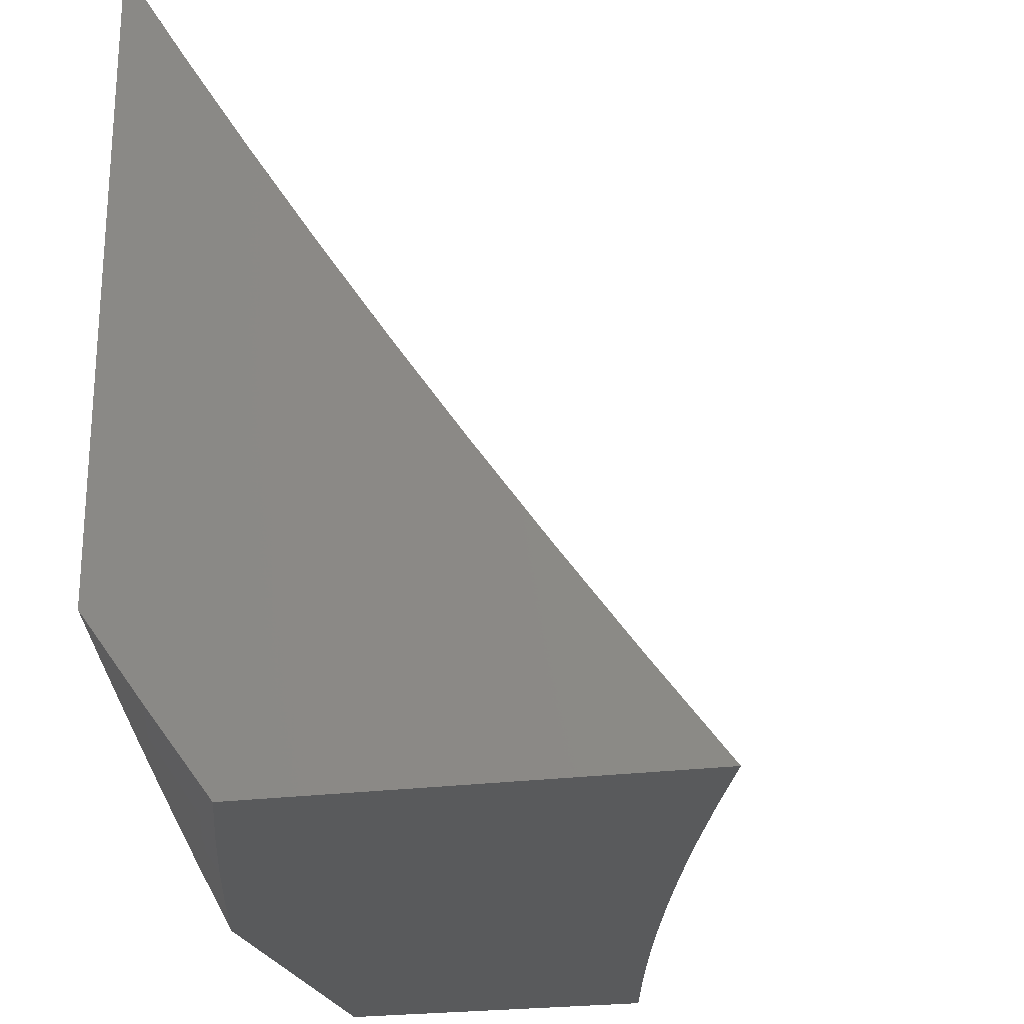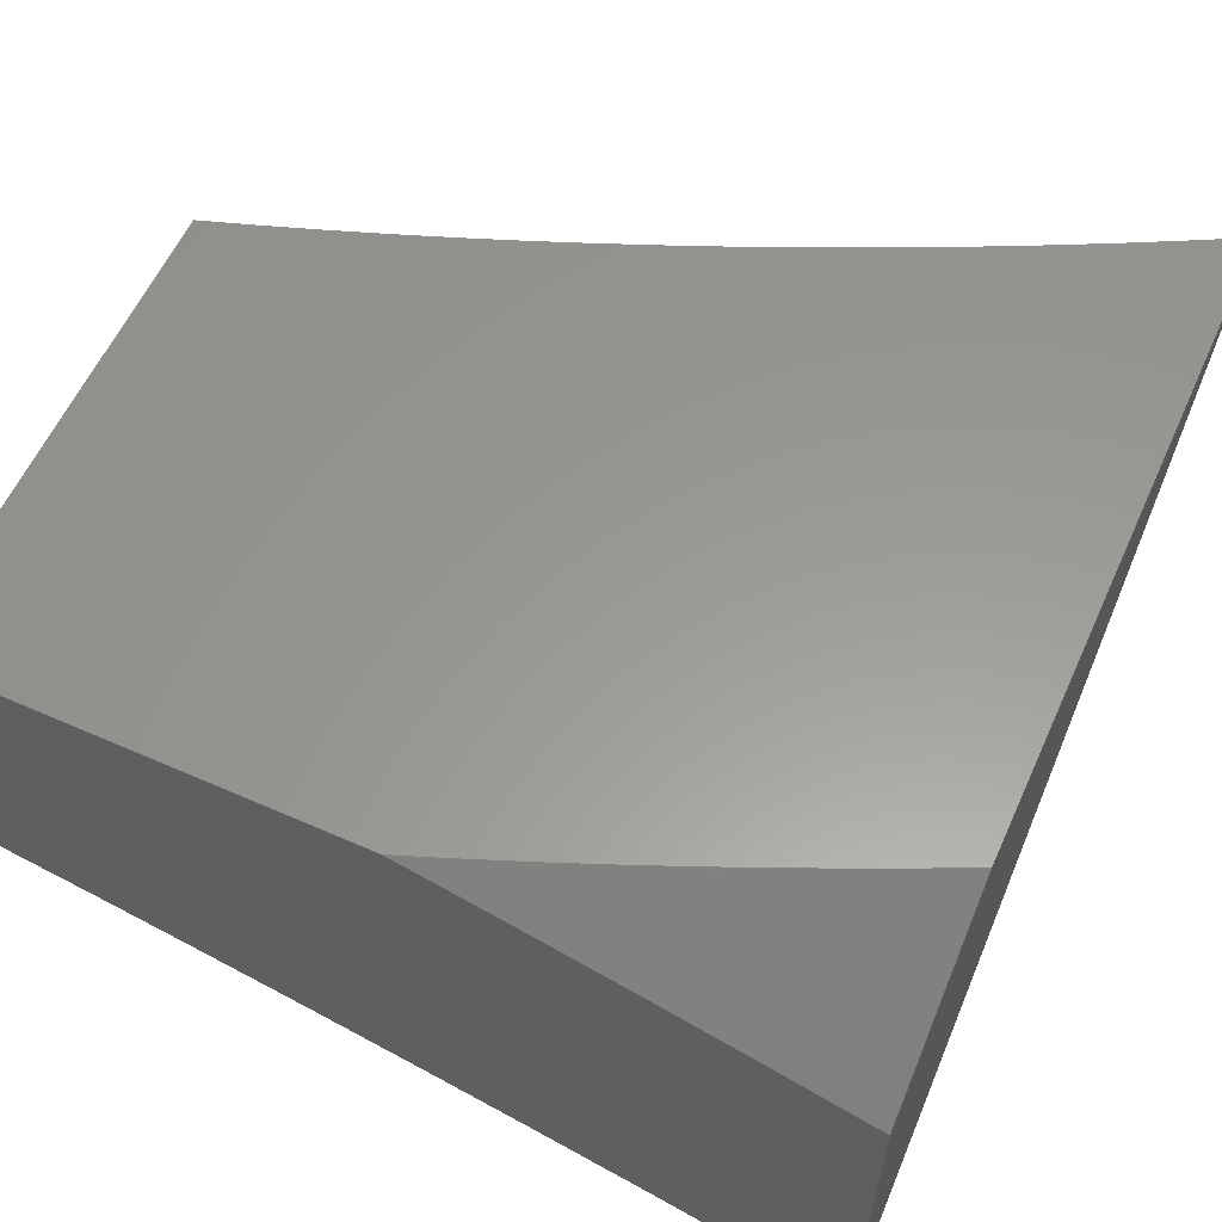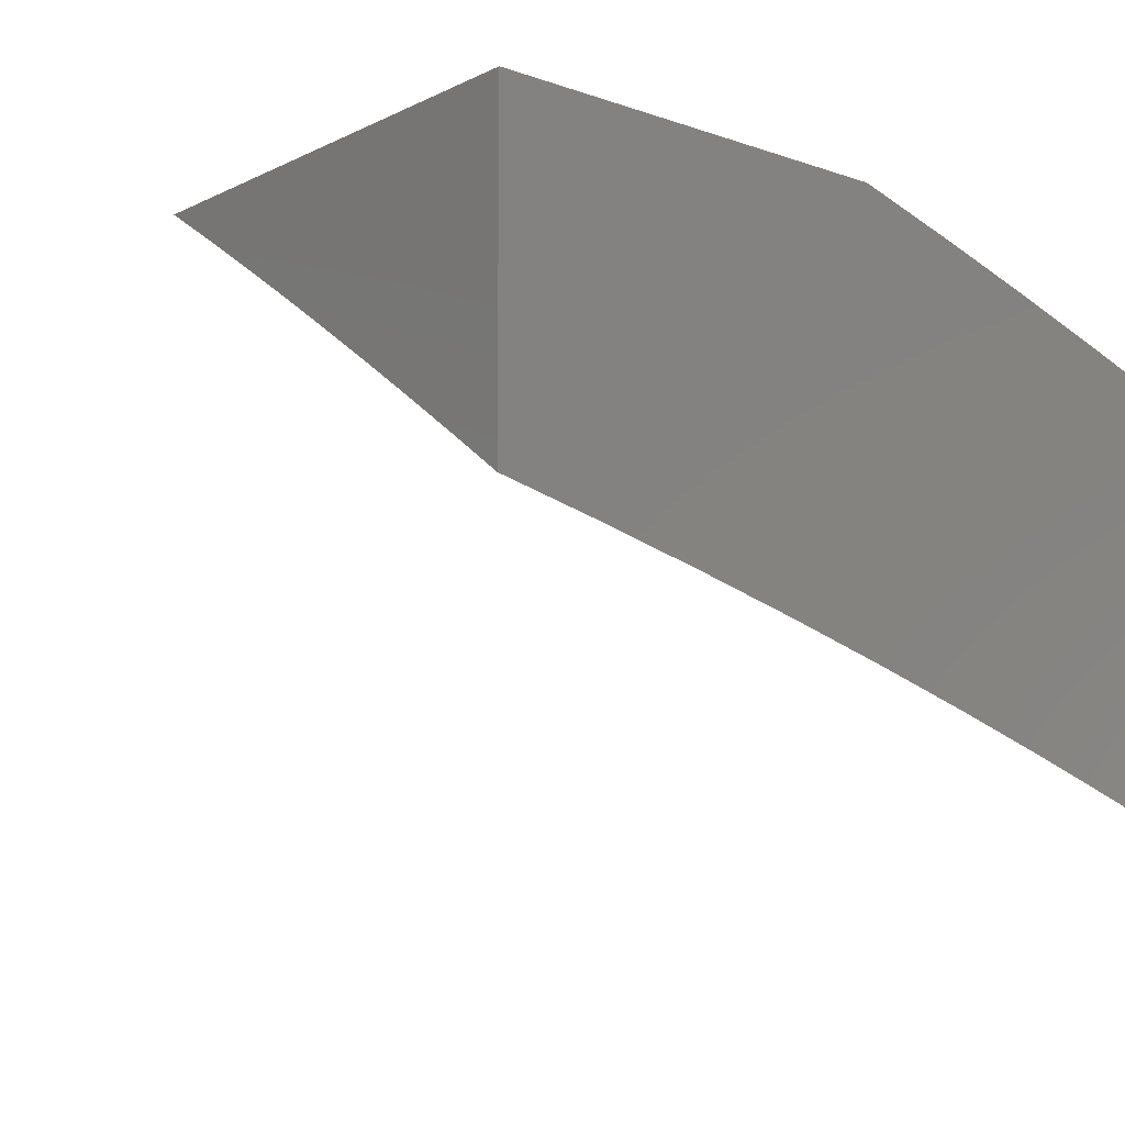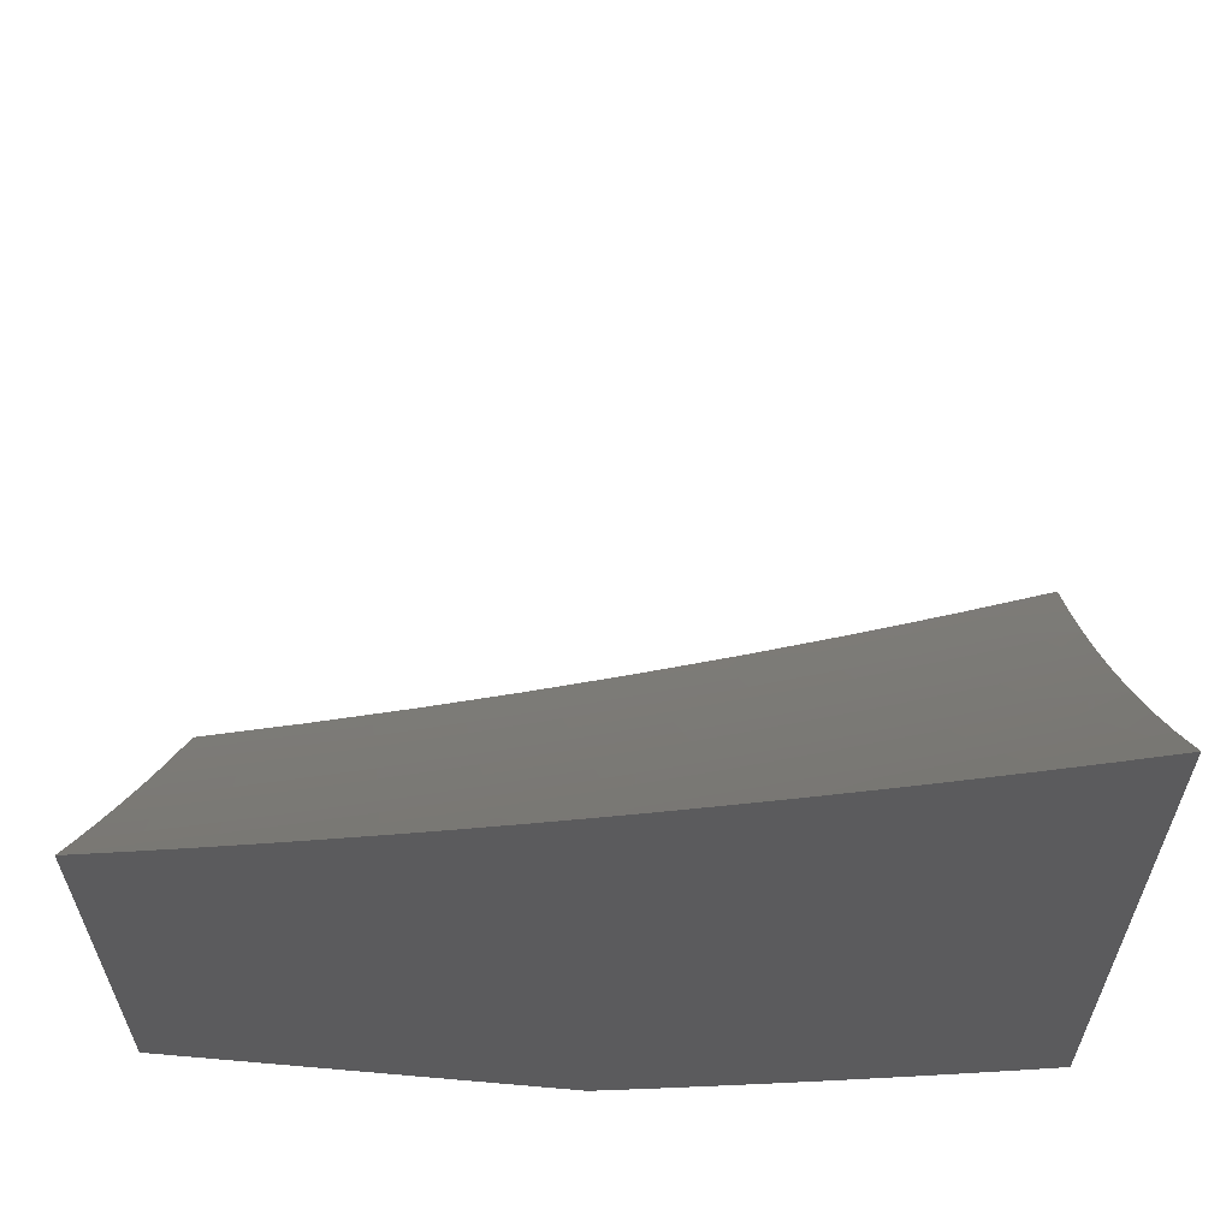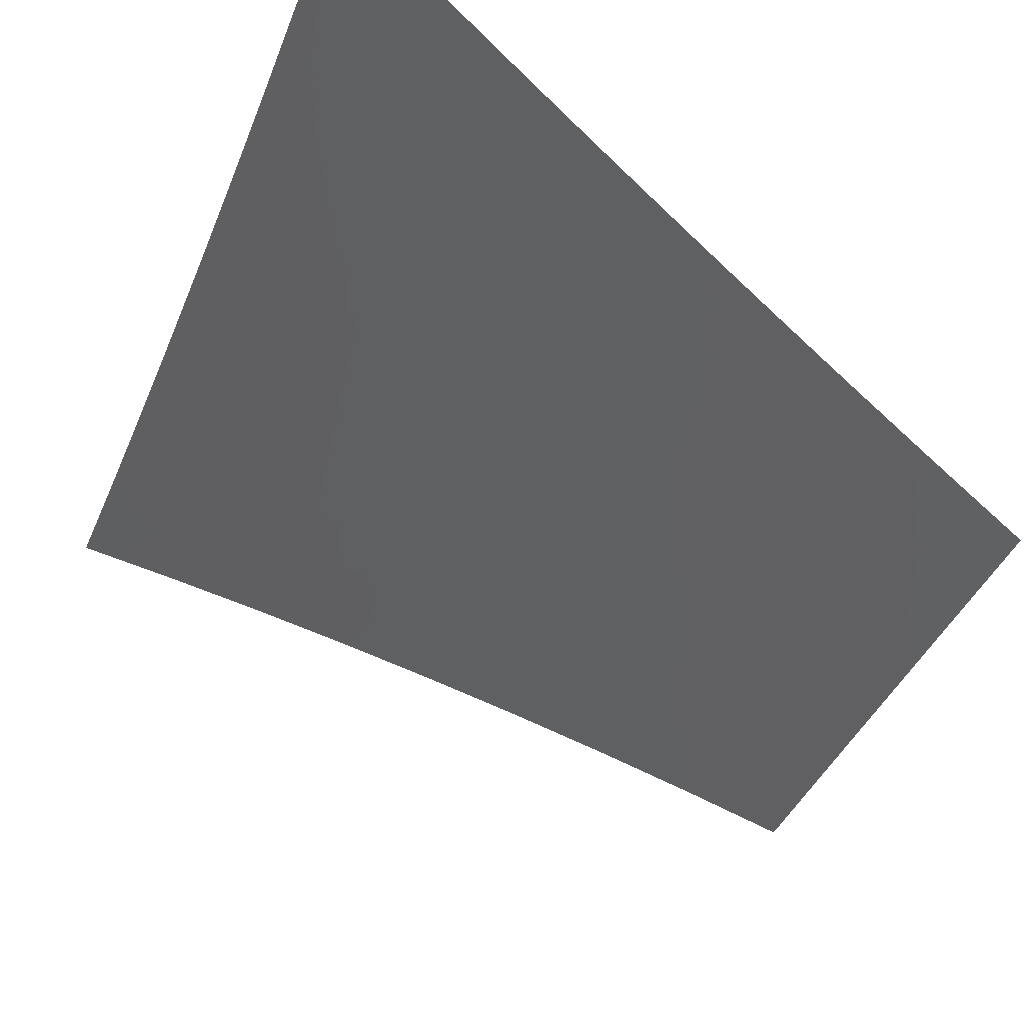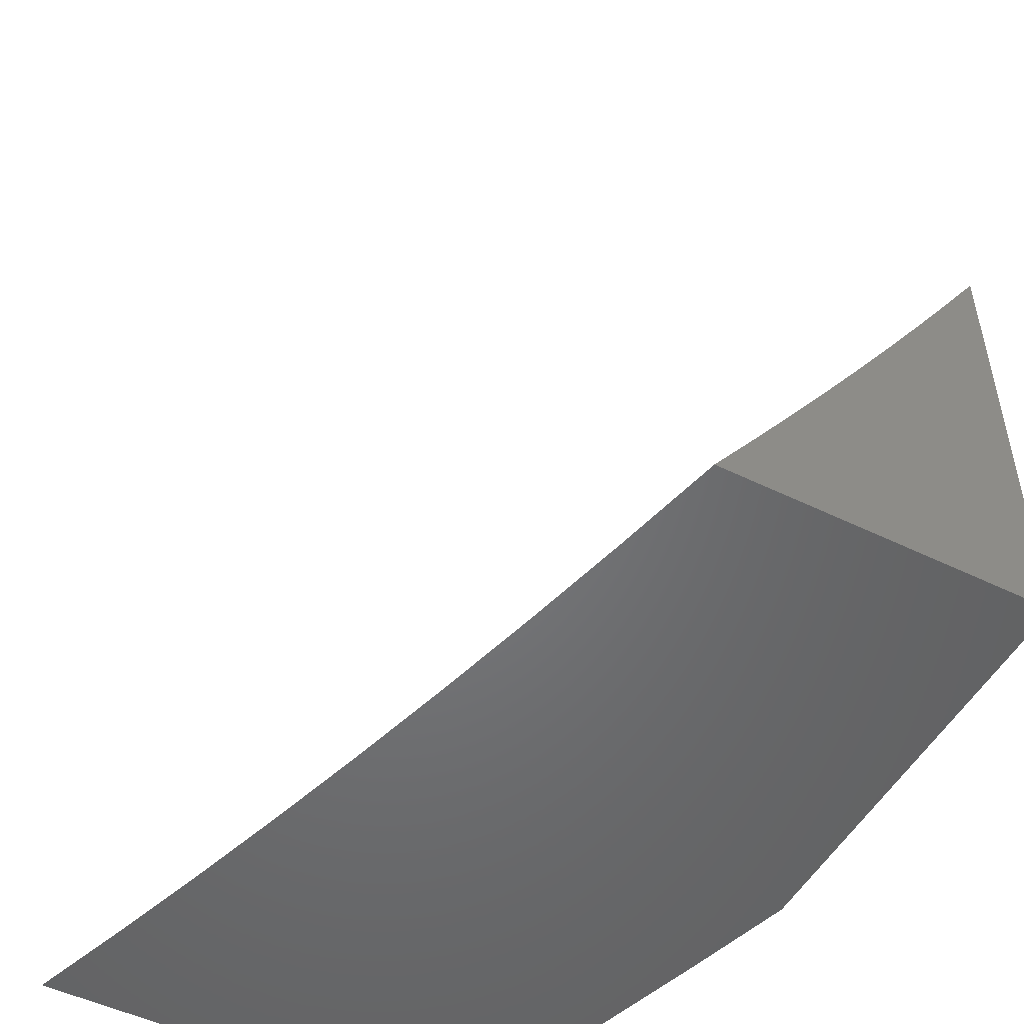
<metadata>
{"format":"stl","ext":"stl","renderer":"f3d","projection":"perspective","resolution":1024,"background":"white","views":[{"elev":-23.1,"azim":-76.8,"up":"+Z"},{"elev":59.4,"azim":-155.7,"up":"+Y"},{"elev":-10.9,"azim":139.5,"up":"+Y"},{"elev":62.7,"azim":-174.9,"up":"+Z"},{"elev":78.7,"azim":38.3,"up":"+Z"},{"elev":-50.5,"azim":61.9,"up":"+Z"}]}
</metadata>
<code>
# stl→obj: 183 verts, 362 faces
v -3 8.421 -6.88
v -3 8.331 -7
v -2.915 8.405 -6.94
v -2.877 8.373 -7
v -2.815 8.438 -6.94
v -2.753 8.413 -7
v -2.715 8.469 -6.94
v -2.629 8.451 -7
v -2.615 8.499 -6.94
v -2.504 8.487 -7
v -2.516 8.528 -6.94
v -2.415 8.555 -6.94
v -2.528 8.568 -6.88
v -2.427 8.596 -6.88
v -2.54 8.608 -6.819
v -2.438 8.636 -6.819
v -2.551 8.648 -6.758
v -2.449 8.676 -6.758
v -2.563 8.687 -6.697
v -2.46 8.716 -6.697
v -2.574 8.726 -6.636
v -2.471 8.755 -6.636
v -2.586 8.765 -6.574
v -2.482 8.794 -6.574
v -2.597 8.803 -6.512
v -2.493 8.832 -6.512
v -2.608 8.841 -6.45
v -2.504 8.87 -6.45
v -2.619 8.879 -6.388
v -2.515 8.907 -6.388
v -2.63 8.916 -6.326
v -2.525 8.945 -6.326
v -2.641 8.952 -6.263
v -2.535 8.981 -6.263
v -2.571 9 -6.218
v -2.509 9 -6.245
v -2.446 9 -6.271
v -2.42 8.972 -6.326
v -2.41 8.935 -6.388
v -2.4 8.897 -6.45
v -2.39 8.859 -6.512
v -2.38 8.821 -6.574
v -2.369 8.782 -6.636
v -2.358 8.743 -6.697
v -2.348 8.703 -6.758
v -2.337 8.663 -6.819
v -2.326 8.623 -6.88
v -2.315 8.582 -6.94
v -2.379 8.521 -7
v -2.253 8.554 -7
v -2.215 8.607 -6.94
v -2.127 8.585 -7
v -2.143 8.624 -6.94
v -2.071 8.641 -6.94
v -2.081 8.682 -6.88
v -2 8.664 -6.931
v -2.008 8.699 -6.88
v -2 8.713 -6.861
v -2.018 8.739 -6.819
v -2 8.762 -6.792
v -2.027 8.78 -6.758
v -2 8.811 -6.721
v -2.036 8.82 -6.697
v -2 8.859 -6.651
v -2.046 8.859 -6.636
v -2 8.907 -6.58
v -2.055 8.898 -6.574
v -2 8.954 -6.509
v -2.064 8.937 -6.512
v -2.073 8.976 -6.45
v -2.138 8.921 -6.512
v -2.147 8.959 -6.45
v -2.212 8.903 -6.512
v -2.222 8.941 -6.45
v -2.287 8.885 -6.512
v -2.296 8.923 -6.45
v -2 8.614 -7
v -2 9 -6.437
v -2.064 9 -6.415
v -2.129 9 -6.393
v -2.193 9 -6.37
v -2.156 8.997 -6.388
v -2.231 8.979 -6.388
v -2.256 9 -6.346
v -2.306 8.961 -6.388
v -2.316 8.999 -6.326
v -2.32 9 -6.322
v -2.383 9 -6.297
v -2.651 8.989 -6.2
v -2.634 9 -6.19
v -2.695 9 -6.162
v -2.757 9 -6.133
v -2.768 8.994 -6.137
v -2.757 8.958 -6.2
v -2.818 9 -6.103
v -2.873 8.962 -6.137
v -2.862 8.927 -6.2
v -2.967 8.894 -6.2
v -2.955 8.858 -6.263
v -3 8.843 -6.264
v -2.943 8.822 -6.326
v -3 8.762 -6.39
v -2.931 8.785 -6.388
v -2.919 8.748 -6.45
v -2.827 8.817 -6.388
v -2.815 8.78 -6.45
v -2.723 8.849 -6.388
v -2.711 8.811 -6.45
v -2.885 8.998 -6.074
v -2.879 9 -6.073
v -2.94 9 -6.042
v -2.991 8.965 -6.074
v -3 9 -6.01
v -3 8.922 -6.138
v -2.979 8.929 -6.137
v -3 8.679 -6.514
v -2.906 8.71 -6.512
v -2.803 8.743 -6.512
v -2.7 8.774 -6.512
v -3 8.594 -6.637
v -2.996 8.639 -6.574
v -2.893 8.673 -6.574
v -3 8.508 -6.759
v -2.969 8.563 -6.697
v -2.983 8.601 -6.636
v -2.942 8.485 -6.819
v -2.956 8.524 -6.758
v -2.868 8.596 -6.697
v -2.881 8.634 -6.636
v -2.778 8.666 -6.636
v -2.791 8.705 -6.574
v -2.688 8.736 -6.574
v -2.929 8.445 -6.88
v -2.828 8.478 -6.88
v -2.728 8.509 -6.88
v -2.628 8.539 -6.88
v -2.842 8.518 -6.819
v -2.741 8.549 -6.819
v -2.64 8.579 -6.819
v -2.855 8.557 -6.758
v -2.753 8.589 -6.758
v -2.652 8.619 -6.758
v -2.766 8.628 -6.697
v -2.676 8.697 -6.636
v -2.839 8.854 -6.326
v -2.734 8.886 -6.326
v -2.85 8.891 -6.263
v -2.745 8.922 -6.263
v -2.664 8.658 -6.697
v -2.226 8.648 -6.88
v -2.153 8.665 -6.88
v -2.236 8.688 -6.819
v -2.163 8.706 -6.819
v -2.091 8.723 -6.819
v -2.246 8.729 -6.758
v -2.173 8.746 -6.758
v -2.1 8.763 -6.758
v -2.257 8.768 -6.697
v -2.183 8.786 -6.697
v -2.11 8.803 -6.697
v -2.267 8.808 -6.636
v -2.193 8.825 -6.636
v -2.119 8.843 -6.636
v -2.277 8.847 -6.574
v -2.203 8.865 -6.574
v -2.129 8.882 -6.574
v -2.498 9 -7
v -2.625 8.964 -7
v -2.562 9 -6.976
v -2.625 9 -6.951
v -2.688 9 -6.925
v -2.75 8.926 -7
v -2.751 9 -6.899
v -2.771 8.997 -6.894
v -2.814 9 -6.872
v -2.898 8.957 -6.894
v -2.876 9 -6.844
v -2.938 9 -6.816
v -3 8.923 -6.894
v -3 9 -6.788
v -2.875 8.887 -7
v -3 8.845 -7
v -2 9 -7
f 1 2 3
f 3 2 4
f 3 4 5
f 5 4 6
f 5 6 7
f 7 6 8
f 7 8 9
f 9 8 10
f 9 10 11
f 11 10 12
f 11 12 13
f 13 12 14
f 13 14 15
f 15 14 16
f 15 16 17
f 17 16 18
f 17 18 19
f 19 18 20
f 19 20 21
f 21 20 22
f 21 22 23
f 23 22 24
f 23 24 25
f 25 24 26
f 25 26 27
f 27 26 28
f 27 28 29
f 29 28 30
f 29 30 31
f 31 30 32
f 31 32 33
f 33 32 34
f 33 34 35
f 35 34 36
f 36 34 37
f 37 34 32
f 37 32 38
f 38 32 30
f 38 30 39
f 39 30 28
f 39 28 40
f 40 28 26
f 40 26 41
f 41 26 24
f 41 24 42
f 42 24 22
f 42 22 43
f 43 22 20
f 43 20 44
f 44 20 18
f 44 18 45
f 45 18 16
f 45 16 46
f 46 16 14
f 46 14 47
f 47 14 12
f 47 12 48
f 48 12 49
f 48 49 50
f 10 49 12
f 48 50 51
f 51 50 52
f 51 52 53
f 53 52 54
f 53 54 55
f 55 54 56
f 55 56 57
f 57 56 58
f 57 58 59
f 59 58 60
f 59 60 61
f 61 60 62
f 61 62 63
f 63 62 64
f 63 64 65
f 65 64 66
f 65 66 67
f 67 66 68
f 67 68 69
f 69 68 70
f 69 70 71
f 71 70 72
f 71 72 73
f 73 72 74
f 73 74 75
f 75 74 76
f 75 76 41
f 41 76 40
f 52 77 54
f 54 77 56
f 68 78 70
f 70 78 79
f 70 79 80
f 81 82 80
f 80 82 72
f 80 72 70
f 82 81 83
f 83 81 84
f 83 84 85
f 85 84 86
f 85 86 39
f 39 86 38
f 84 87 86
f 86 87 88
f 86 88 38
f 38 88 37
f 33 35 89
f 89 35 90
f 89 90 91
f 92 93 91
f 91 93 94
f 91 94 89
f 89 94 33
f 92 95 93
f 93 95 96
f 93 96 97
f 97 96 98
f 97 98 99
f 99 98 100
f 99 100 101
f 101 100 102
f 101 102 103
f 103 102 104
f 103 104 105
f 105 104 106
f 105 106 107
f 107 106 108
f 107 108 27
f 27 108 25
f 96 95 109
f 109 95 110
f 109 110 111
f 109 111 112
f 112 111 113
f 112 113 114
f 100 98 114
f 114 98 115
f 114 115 112
f 112 115 109
f 102 116 104
f 104 116 117
f 104 117 106
f 106 117 118
f 106 118 108
f 108 118 119
f 108 119 25
f 25 119 23
f 120 121 116
f 116 121 122
f 116 122 117
f 117 122 118
f 123 124 120
f 120 124 125
f 120 125 121
f 121 125 122
f 1 126 123
f 123 126 127
f 123 127 124
f 124 127 128
f 124 128 129
f 129 128 130
f 129 130 131
f 131 130 132
f 131 132 119
f 119 132 23
f 126 1 133
f 133 1 3
f 133 3 134
f 134 3 5
f 134 5 135
f 135 5 7
f 135 7 136
f 136 7 9
f 136 9 11
f 126 133 137
f 137 133 134
f 137 134 138
f 138 134 135
f 138 135 139
f 139 135 136
f 139 136 13
f 13 136 11
f 127 126 140
f 140 126 137
f 140 137 141
f 141 137 138
f 141 138 142
f 142 138 139
f 142 139 15
f 15 139 13
f 122 125 129
f 129 125 124
f 127 140 128
f 128 140 143
f 128 143 130
f 130 143 144
f 130 144 132
f 132 144 21
f 132 21 23
f 143 140 141
f 118 122 131
f 131 122 129
f 101 103 145
f 145 103 105
f 145 105 146
f 146 105 107
f 146 107 29
f 29 107 27
f 99 101 147
f 147 101 145
f 147 145 148
f 148 145 146
f 148 146 31
f 31 146 29
f 109 115 96
f 96 115 98
f 143 141 149
f 149 141 142
f 149 142 17
f 17 142 15
f 119 118 131
f 99 147 97
f 97 147 94
f 97 94 93
f 94 147 148
f 143 149 144
f 144 149 19
f 144 19 21
f 19 149 17
f 33 94 148
f 33 148 31
f 47 48 150
f 150 48 51
f 150 51 151
f 151 51 53
f 151 53 55
f 46 47 152
f 152 47 150
f 152 150 153
f 153 150 151
f 153 151 154
f 154 151 55
f 154 55 59
f 59 55 57
f 45 46 155
f 155 46 152
f 155 152 156
f 156 152 153
f 156 153 157
f 157 153 154
f 157 154 61
f 61 154 59
f 44 45 158
f 158 45 155
f 158 155 159
f 159 155 156
f 159 156 160
f 160 156 157
f 160 157 63
f 63 157 61
f 43 44 161
f 161 44 158
f 161 158 162
f 162 158 159
f 162 159 163
f 163 159 160
f 163 160 65
f 65 160 63
f 75 41 42
f 42 43 164
f 164 43 161
f 164 161 165
f 165 161 162
f 165 162 166
f 166 162 163
f 166 163 67
f 67 163 65
f 85 39 40
f 85 40 76
f 73 75 164
f 164 75 42
f 73 164 165
f 83 85 76
f 83 76 74
f 73 165 71
f 71 165 166
f 71 166 69
f 69 166 67
f 83 74 82
f 82 74 72
f 167 168 169
f 169 168 170
f 170 168 171
f 171 168 172
f 171 172 173
f 173 172 174
f 173 174 175
f 175 174 176
f 175 176 177
f 177 176 178
f 178 176 179
f 178 179 180
f 174 172 176
f 176 172 181
f 176 181 179
f 179 181 182
f 78 68 183
f 183 68 66
f 183 66 64
f 64 62 183
f 183 62 60
f 183 60 58
f 58 56 183
f 183 56 77
f 77 52 183
f 183 52 167
f 167 52 50
f 167 50 168
f 168 50 49
f 168 49 172
f 172 49 10
f 172 10 181
f 181 10 8
f 181 8 182
f 182 8 6
f 182 6 4
f 4 2 182
f 2 1 182
f 182 1 123
f 182 123 120
f 120 116 182
f 182 116 179
f 179 116 180
f 180 116 102
f 180 102 100
f 100 114 180
f 180 114 113
f 113 111 180
f 180 111 110
f 180 110 95
f 95 92 180
f 180 92 91
f 180 91 178
f 178 91 90
f 178 90 177
f 177 90 35
f 177 35 175
f 175 35 36
f 175 36 173
f 173 36 37
f 173 37 171
f 171 37 88
f 171 88 170
f 170 88 87
f 170 87 169
f 169 87 84
f 169 84 167
f 167 84 81
f 167 81 80
f 167 80 183
f 183 80 79
f 183 79 78

</code>
